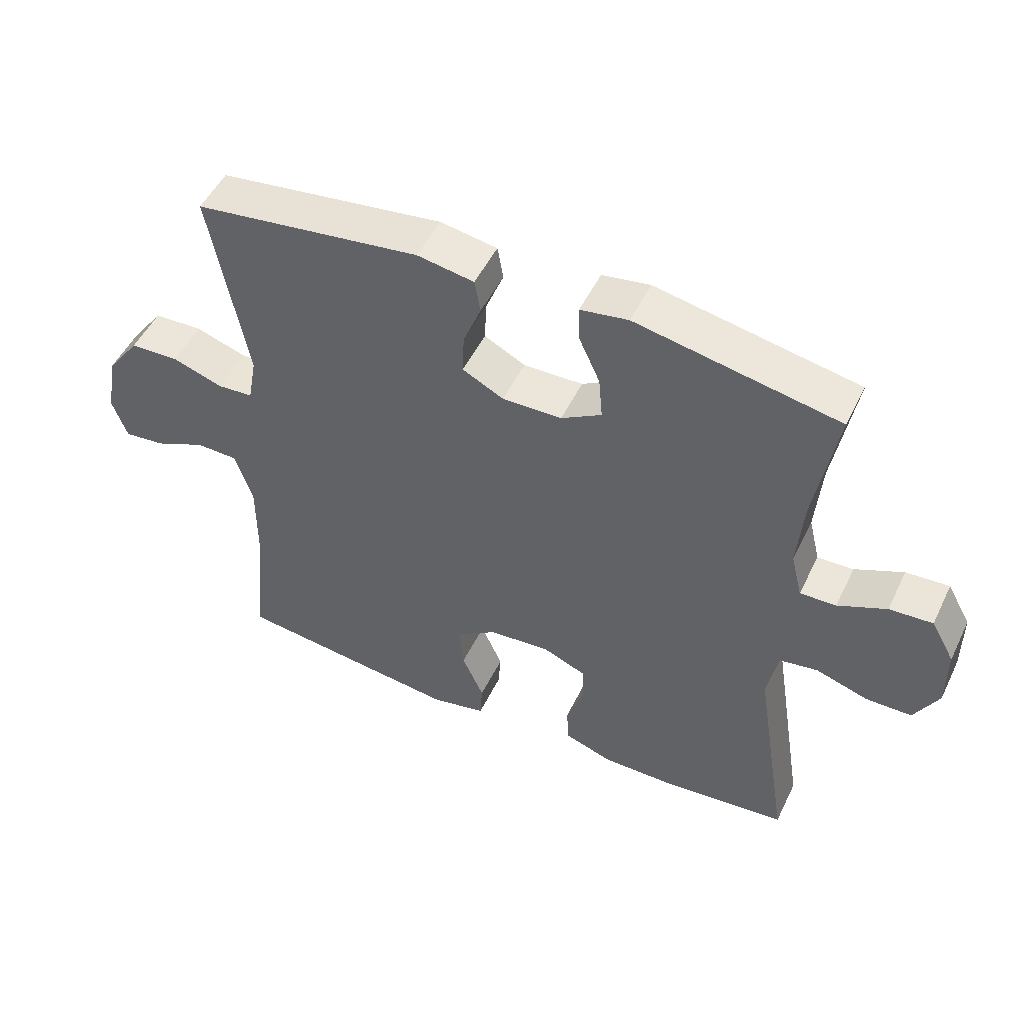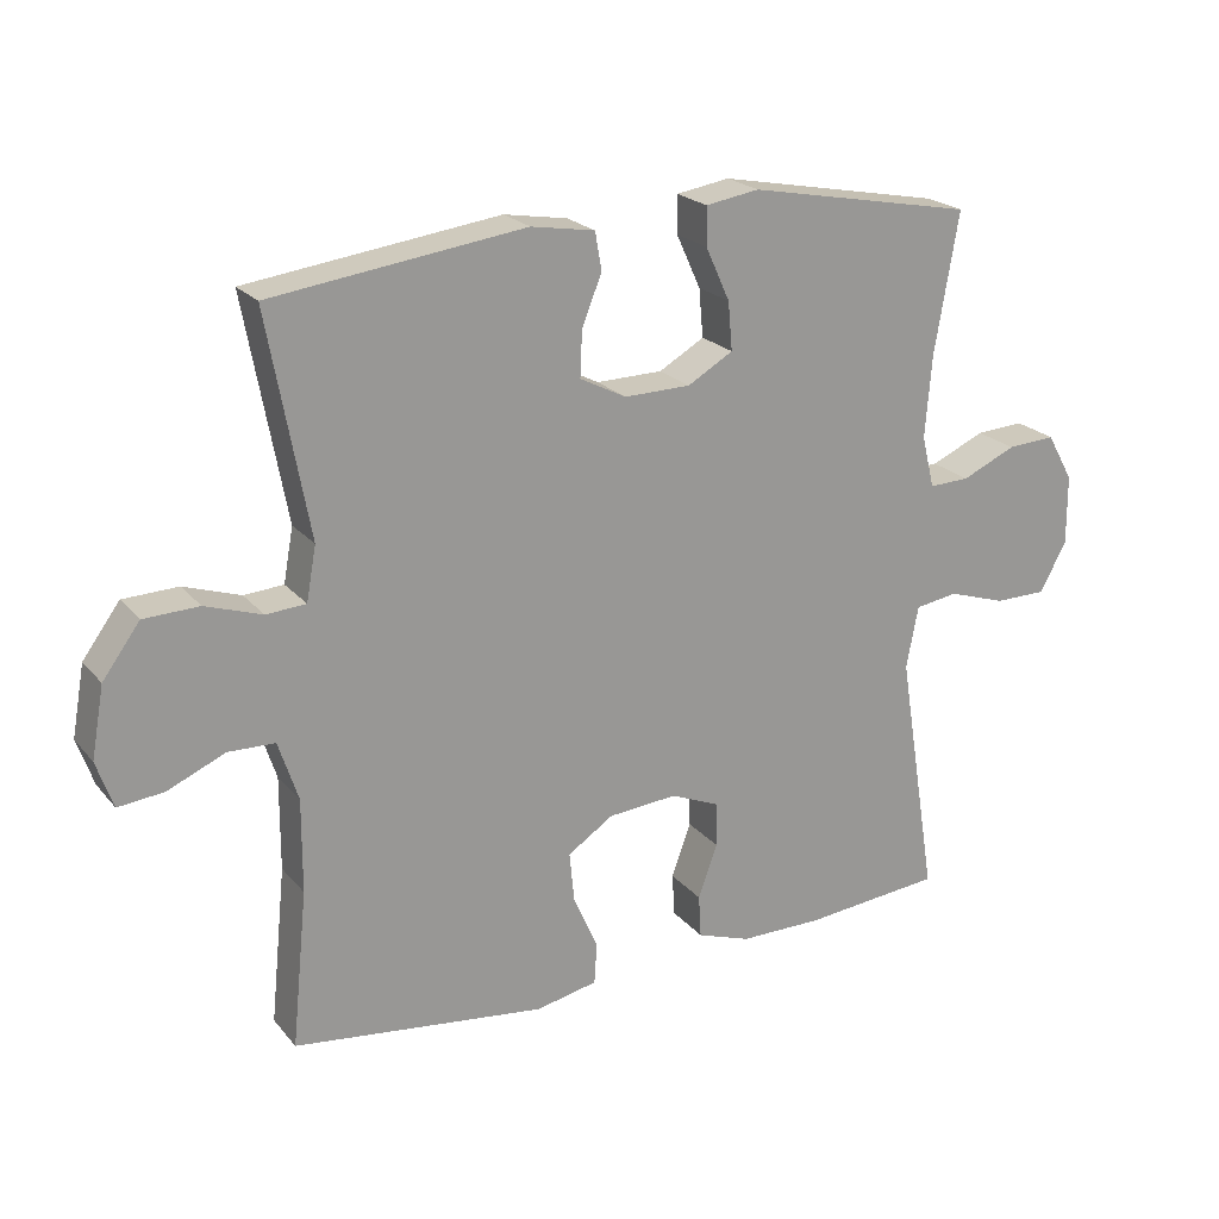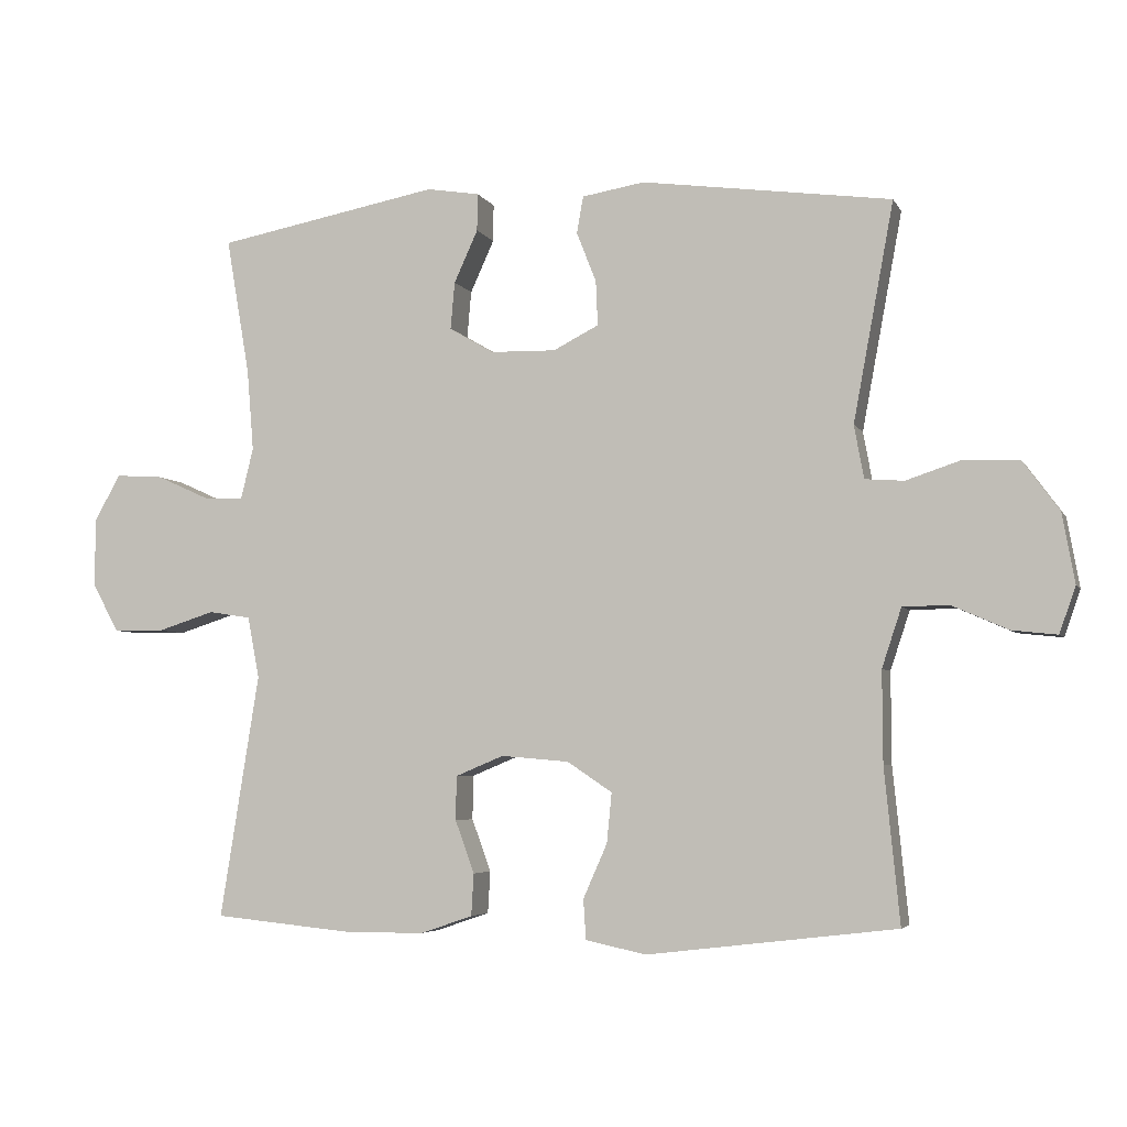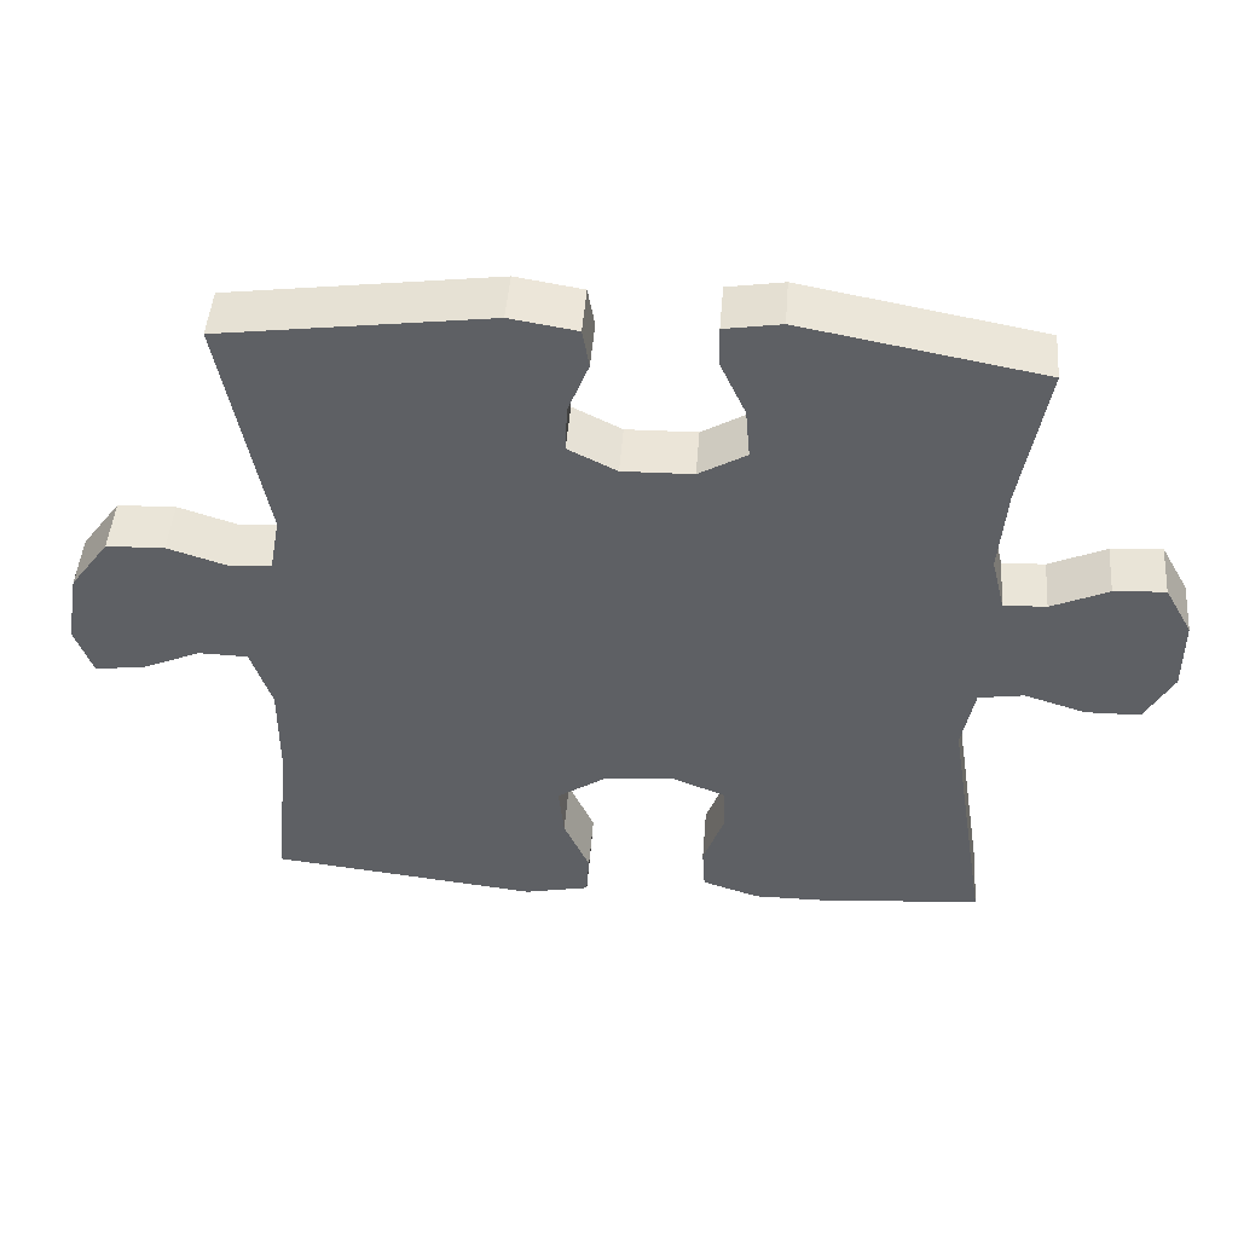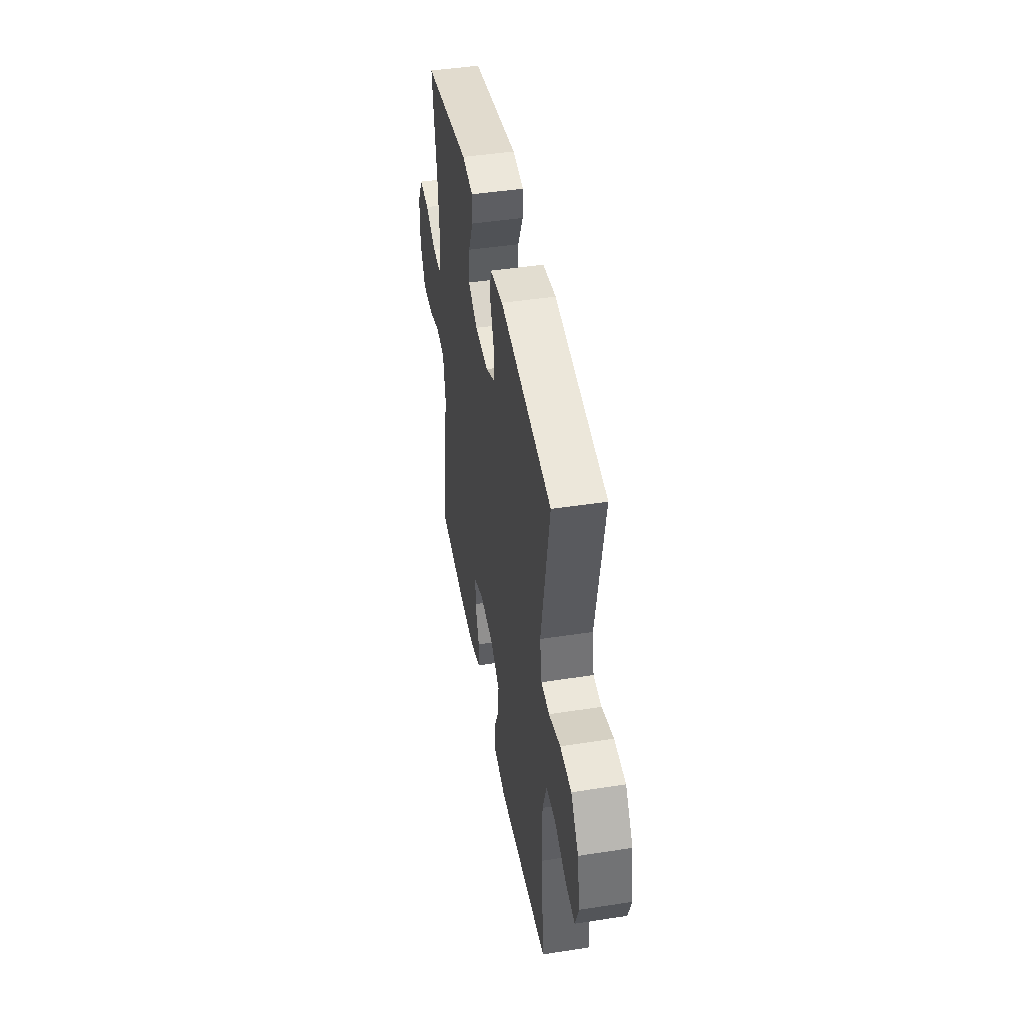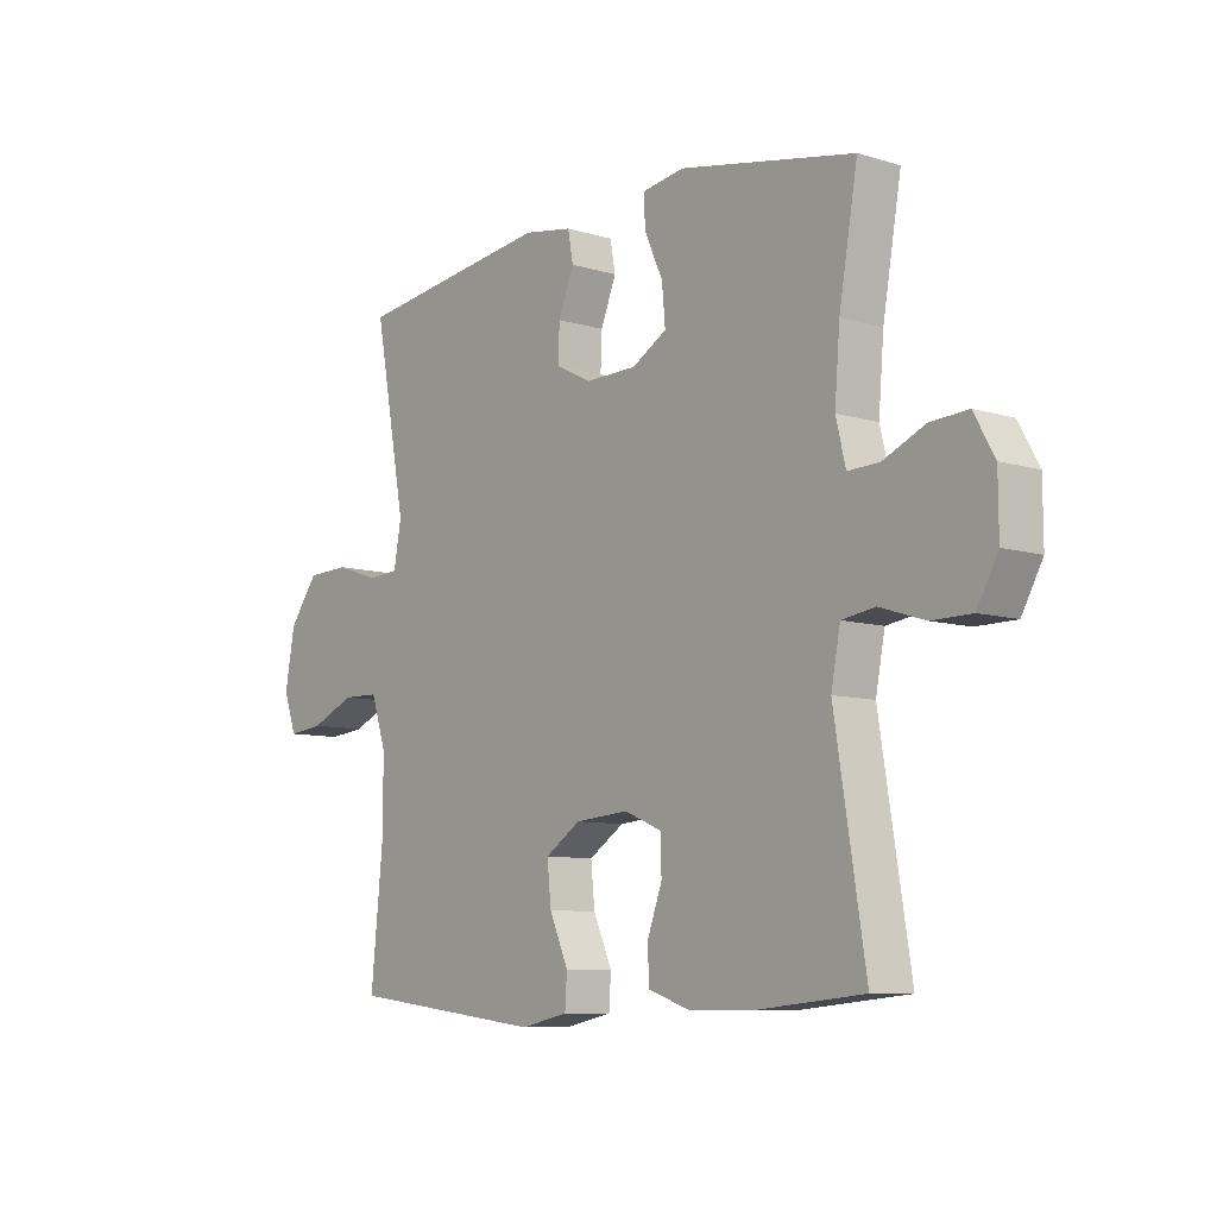
<metadata>
{"format":"obj","ext":"obj","renderer":"f3d","projection":"perspective","resolution":1024,"background":"white","views":[{"elev":50.5,"azim":-154.7,"up":"+Z"},{"elev":21.4,"azim":151.6,"up":"+Z"},{"elev":-4.7,"azim":16.6,"up":"+Z"},{"elev":47.0,"azim":-175.6,"up":"+Z"},{"elev":45.0,"azim":79.8,"up":"+Z"},{"elev":-8.5,"azim":-129.7,"up":"+Z"}]}
</metadata>
<code>
o path7312
v -0.4729 0.0375 0.2948
v -0.4634 0.0375 0.1783
v -0.4814 0.0375 0.105
v -0.5382 0.0375 0.1071
v -0.6144 0.0375 0.1413
v -0.6826 0.0375 0.1458
v -0.7198 0.0375 0.07899
v -0.7203 0.0375 -0.01926
v -0.6824 0.0375 -0.08867
v -0.6098 0.0375 -0.08942
v -0.5279 0.0375 -0.06337
v -0.4676 0.0375 -0.07285
v -0.4508 0.0375 -0.1607
v -0.5068 0.0375 -0.5104
v -0.3113 0.0375 -0.5298
v -0.1944 0.0375 -0.53
v -0.1186 0.0375 -0.5043
v -0.115 0.0375 -0.4439
v -0.1425 0.0375 -0.3687
v -0.1414 0.0375 -0.3056
v -0.07235 0.0375 -0.2769
v 0.02454 0.0375 -0.2852
v 0.08905 0.0375 -0.3282
v 0.08192 0.0375 -0.3997
v 0.04755 0.0375 -0.4773
v 0.05125 0.0375 -0.5346
v 0.138 0.0375 -0.553
v 0.4949 0.0375 -0.5104
v 0.473 0.0375 -0.2902
v 0.4724 0.0375 -0.159
v 0.5002 0.0375 -0.07465
v 0.5661 0.0375 -0.0731
v 0.647 0.0375 -0.1088
v 0.7116 0.0375 -0.1158
v 0.7349 0.0375 -0.04945
v 0.717 0.0375 0.05025
v 0.6644 0.0375 0.1221
v 0.5867 0.0375 0.125
v 0.5068 0.0375 0.09862
v 0.4508 0.0375 0.1027
v 0.437 0.0375 0.1789
v 0.4949 0.0375 0.4915
v 0.1376 0.0375 0.54
v 0.04791 0.0375 0.5252
v 0.03864 0.0375 0.4723
v 0.06677 0.0375 0.4006
v 0.06951 0.0375 0.337
v 0.004444 0.0375 0.3038
v -0.08949 0.0375 0.3058
v -0.153 0.0375 0.343
v -0.147 0.0375 0.4109
v -0.1129 0.0375 0.4859
v -0.1122 0.0375 0.5396
v -0.1877 0.0375 0.5519
v -0.5068 0.0375 0.4915
v -0.4729 -0.0375 0.2948
v -0.4634 -0.0375 0.1783
v -0.4814 -0.0375 0.105
v -0.5382 -0.0375 0.1071
v -0.6144 -0.0375 0.1413
v -0.6826 -0.0375 0.1458
v -0.7198 -0.0375 0.07899
v -0.7203 -0.0375 -0.01926
v -0.6824 -0.0375 -0.08867
v -0.6098 -0.0375 -0.08942
v -0.5279 -0.0375 -0.06337
v -0.4676 -0.0375 -0.07285
v -0.4508 -0.0375 -0.1607
v -0.5068 -0.0375 -0.5104
v -0.3113 -0.0375 -0.5298
v -0.1944 -0.0375 -0.53
v -0.1186 -0.0375 -0.5043
v -0.115 -0.0375 -0.4439
v -0.1425 -0.0375 -0.3687
v -0.1414 -0.0375 -0.3056
v -0.07235 -0.0375 -0.2769
v 0.02454 -0.0375 -0.2852
v 0.08905 -0.0375 -0.3282
v 0.08192 -0.0375 -0.3997
v 0.04755 -0.0375 -0.4773
v 0.05125 -0.0375 -0.5346
v 0.138 -0.0375 -0.553
v 0.4949 -0.0375 -0.5104
v 0.473 -0.0375 -0.2902
v 0.4724 -0.0375 -0.159
v 0.5002 -0.0375 -0.07465
v 0.5661 -0.0375 -0.0731
v 0.647 -0.0375 -0.1088
v 0.7116 -0.0375 -0.1158
v 0.7349 -0.0375 -0.04945
v 0.717 -0.0375 0.05025
v 0.6644 -0.0375 0.1221
v 0.5867 -0.0375 0.125
v 0.5068 -0.0375 0.09862
v 0.4508 -0.0375 0.1027
v 0.437 -0.0375 0.1789
v 0.4949 -0.0375 0.4915
v 0.1376 -0.0375 0.54
v 0.04791 -0.0375 0.5252
v 0.03864 -0.0375 0.4723
v 0.06677 -0.0375 0.4006
v 0.06951 -0.0375 0.337
v 0.004444 -0.0375 0.3038
v -0.08949 -0.0375 0.3058
v -0.153 -0.0375 0.343
v -0.147 -0.0375 0.4109
v -0.1129 -0.0375 0.4859
v -0.1122 -0.0375 0.5396
v -0.1877 -0.0375 0.5519
v -0.5068 -0.0375 0.4915
v -0.7198 0.0375 0.07899
v -0.7203 0.0375 -0.01926
v -0.6824 0.0375 -0.08867
v -0.6824 0.0375 -0.08867
v -0.6826 0.0375 0.1458
v -0.6826 0.0375 0.1458
v -0.6144 0.0375 0.1413
v -0.6098 0.0375 -0.08942
v -0.5382 0.0375 0.1071
v -0.5279 0.0375 -0.06337
v -0.4814 0.0375 0.105
v -0.4814 0.0375 0.105
v -0.4676 0.0375 -0.07285
v -0.4676 0.0375 -0.07285
v -0.5068 0.0375 0.4915
v -0.5068 0.0375 0.4915
v -0.4729 0.0375 0.2948
v -0.4634 0.0375 0.1783
v -0.4508 0.0375 -0.1607
v -0.5068 0.0375 -0.5104
v -0.5068 0.0375 -0.5104
v -0.3113 0.0375 -0.5298
v -0.1944 0.0375 -0.53
v -0.1877 0.0375 0.5519
v -0.1186 0.0375 -0.5043
v -0.1186 0.0375 -0.5043
v -0.1122 0.0375 0.5396
v -0.1122 0.0375 0.5396
v -0.153 0.0375 0.343
v -0.153 0.0375 0.343
v -0.147 0.0375 0.4109
v -0.08949 0.0375 0.3058
v -0.1425 0.0375 -0.3687
v -0.1414 0.0375 -0.3056
v -0.1414 0.0375 -0.3056
v -0.1129 0.0375 0.4859
v -0.115 0.0375 -0.4439
v -0.07235 0.0375 -0.2769
v 0.004444 0.0375 0.3038
v 0.02454 0.0375 -0.2852
v 0.06951 0.0375 0.337
v 0.06951 0.0375 0.337
v 0.08905 0.0375 -0.3282
v 0.08905 0.0375 -0.3282
v 0.04791 0.0375 0.5252
v 0.04791 0.0375 0.5252
v 0.03864 0.0375 0.4723
v 0.06677 0.0375 0.4006
v 0.08192 0.0375 -0.3997
v 0.04755 0.0375 -0.4773
v 0.05125 0.0375 -0.5346
v 0.05125 0.0375 -0.5346
v 0.1376 0.0375 0.54
v 0.138 0.0375 -0.553
v 0.4949 0.0375 0.4915
v 0.4949 0.0375 0.4915
v 0.4508 0.0375 0.1027
v 0.4508 0.0375 0.1027
v 0.437 0.0375 0.1789
v 0.5068 0.0375 0.09862
v 0.473 0.0375 -0.2902
v 0.4724 0.0375 -0.159
v 0.4949 0.0375 -0.5104
v 0.4949 0.0375 -0.5104
v 0.5002 0.0375 -0.07465
v 0.5002 0.0375 -0.07465
v 0.5661 0.0375 -0.0731
v 0.5867 0.0375 0.125
v 0.647 0.0375 -0.1088
v 0.6644 0.0375 0.1221
v 0.7116 0.0375 -0.1158
v 0.7116 0.0375 -0.1158
v 0.717 0.0375 0.05025
v 0.7349 0.0375 -0.04945
v -0.7198 -0.0375 0.07899
v -0.7203 -0.0375 -0.01926
v -0.6824 -0.0375 -0.08867
v -0.6824 -0.0375 -0.08867
v -0.6826 -0.0375 0.1458
v -0.6826 -0.0375 0.1458
v -0.6144 -0.0375 0.1413
v -0.6098 -0.0375 -0.08942
v -0.5382 -0.0375 0.1071
v -0.5279 -0.0375 -0.06337
v -0.4814 -0.0375 0.105
v -0.4814 -0.0375 0.105
v -0.4676 -0.0375 -0.07285
v -0.4676 -0.0375 -0.07285
v -0.5068 -0.0375 0.4915
v -0.5068 -0.0375 0.4915
v -0.4729 -0.0375 0.2948
v -0.4634 -0.0375 0.1783
v -0.4508 -0.0375 -0.1607
v -0.5068 -0.0375 -0.5104
v -0.5068 -0.0375 -0.5104
v -0.3113 -0.0375 -0.5298
v -0.1944 -0.0375 -0.53
v -0.1877 -0.0375 0.5519
v -0.1186 -0.0375 -0.5043
v -0.1186 -0.0375 -0.5043
v -0.1122 -0.0375 0.5396
v -0.1122 -0.0375 0.5396
v -0.153 -0.0375 0.343
v -0.153 -0.0375 0.343
v -0.147 -0.0375 0.4109
v -0.08949 -0.0375 0.3058
v -0.1425 -0.0375 -0.3687
v -0.1414 -0.0375 -0.3056
v -0.1414 -0.0375 -0.3056
v -0.1129 -0.0375 0.4859
v -0.115 -0.0375 -0.4439
v -0.07235 -0.0375 -0.2769
v 0.004444 -0.0375 0.3038
v 0.02454 -0.0375 -0.2852
v 0.06951 -0.0375 0.337
v 0.06951 -0.0375 0.337
v 0.08905 -0.0375 -0.3282
v 0.08905 -0.0375 -0.3282
v 0.04791 -0.0375 0.5252
v 0.04791 -0.0375 0.5252
v 0.03864 -0.0375 0.4723
v 0.06677 -0.0375 0.4006
v 0.08192 -0.0375 -0.3997
v 0.04755 -0.0375 -0.4773
v 0.05125 -0.0375 -0.5346
v 0.05125 -0.0375 -0.5346
v 0.1376 -0.0375 0.54
v 0.138 -0.0375 -0.553
v 0.4949 -0.0375 0.4915
v 0.4949 -0.0375 0.4915
v 0.4508 -0.0375 0.1027
v 0.4508 -0.0375 0.1027
v 0.437 -0.0375 0.1789
v 0.5068 -0.0375 0.09862
v 0.473 -0.0375 -0.2902
v 0.4724 -0.0375 -0.159
v 0.4949 -0.0375 -0.5104
v 0.4949 -0.0375 -0.5104
v 0.5002 -0.0375 -0.07465
v 0.5002 -0.0375 -0.07465
v 0.5661 -0.0375 -0.0731
v 0.5867 -0.0375 0.125
v 0.647 -0.0375 -0.1088
v 0.6644 -0.0375 0.1221
v 0.7116 -0.0375 -0.1158
v 0.7116 -0.0375 -0.1158
v 0.717 -0.0375 0.05025
v 0.7349 -0.0375 -0.04945
f 207 217 206
f 213 215 201
f 202 213 201
f 195 194 197
f 232 237 231
f 245 227 233
f 252 251 257
f 223 224 241
f 185 186 191
f 252 257 254
f 216 222 223
f 197 203 218
f 213 202 216
f 195 197 216
f 217 207 221
f 243 225 241
f 232 225 237
f 189 185 191
f 201 215 199
f 220 208 215
f 191 186 193
f 193 194 195
f 221 207 209
f 253 257 251
f 223 222 224
f 241 249 244
f 258 253 255
f 206 218 203
f 227 246 224
f 241 246 249
f 187 192 186
f 218 206 217
f 194 193 192
f 192 193 186
f 223 241 225
f 257 253 258
f 202 195 216
f 199 215 208
f 233 234 238
f 244 249 251
f 222 197 218
f 211 208 220
f 246 227 245
f 245 233 238
f 241 224 246
f 237 225 239
f 238 234 235
f 231 237 229
f 239 225 243
f 206 203 204
f 245 238 247
f 244 251 252
f 216 197 222
f 7 8 63 62
f 8 114 188 63
f 116 7 62 190
f 5 6 61 60
f 9 10 65 64
f 4 5 60 59
f 10 11 66 65
f 122 4 59 196
f 11 124 198 66
f 126 1 56 200
f 2 3 58 57
f 1 2 57 56
f 12 13 68 67
f 13 131 205 68
f 14 15 70 69
f 15 16 71 70
f 54 55 110 109
f 16 136 210 71
f 138 54 109 212
f 140 51 106 214
f 49 50 105 104
f 19 145 219 74
f 52 53 108 107
f 51 52 107 106
f 18 19 74 73
f 17 18 73 72
f 20 21 76 75
f 48 49 104 103
f 21 22 77 76
f 152 48 103 226
f 22 154 228 77
f 156 45 100 230
f 45 46 101 100
f 24 25 80 79
f 25 162 236 80
f 43 44 99 98
f 26 27 82 81
f 46 47 102 101
f 23 24 79 78
f 166 43 98 240
f 168 41 96 242
f 39 40 95 94
f 29 30 85 84
f 174 29 84 248
f 27 28 83 82
f 30 176 250 85
f 41 42 97 96
f 31 32 87 86
f 38 39 94 93
f 32 33 88 87
f 37 38 93 92
f 33 182 256 88
f 36 37 92 91
f 35 36 91 90
f 34 35 90 89
f 133 132 143
f 139 127 141
f 128 127 139
f 121 123 120
f 158 157 163
f 171 159 153
f 178 183 177
f 149 167 150
f 111 117 112
f 178 180 183
f 142 149 148
f 123 144 129
f 139 142 128
f 121 142 123
f 143 147 133
f 169 167 151
f 158 163 151
f 115 117 111
f 127 125 141
f 146 141 134
f 117 119 112
f 119 121 120
f 147 135 133
f 179 177 183
f 149 150 148
f 167 170 175
f 184 181 179
f 132 129 144
f 153 150 172
f 167 175 172
f 113 112 118
f 144 143 132
f 120 118 119
f 118 112 119
f 149 151 167
f 183 184 179
f 128 142 121
f 125 134 141
f 159 164 160
f 170 177 175
f 148 144 123
f 137 146 134
f 172 171 153
f 171 164 159
f 167 172 150
f 163 165 151
f 164 161 160
f 157 155 163
f 165 169 151
f 132 130 129
f 171 173 164
f 170 178 177
f 142 148 123

</code>
